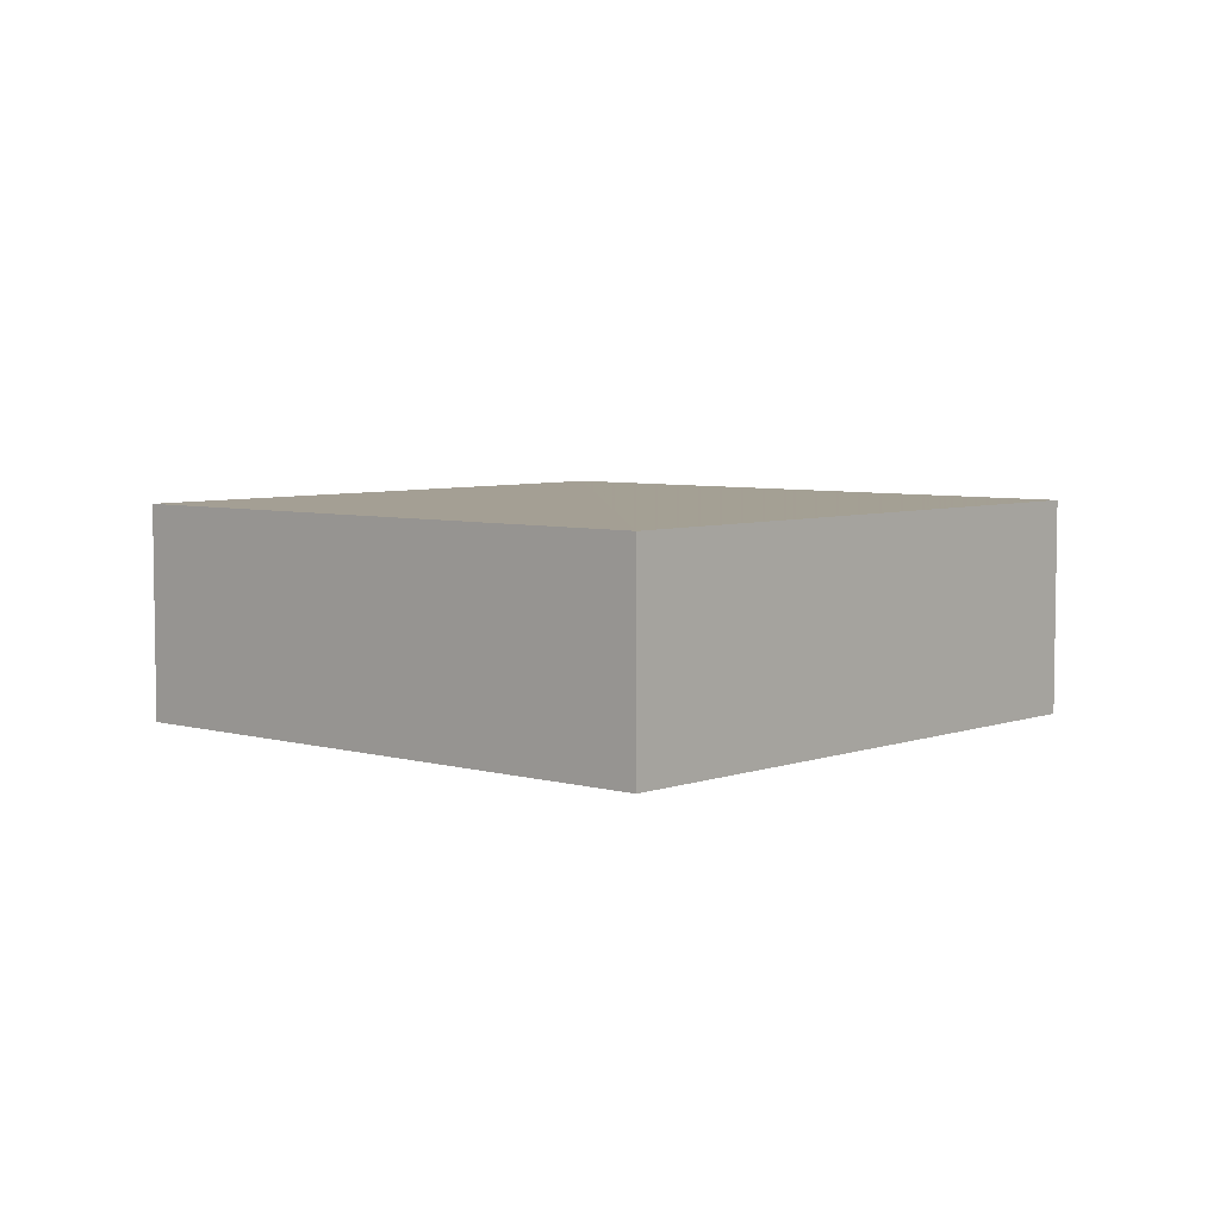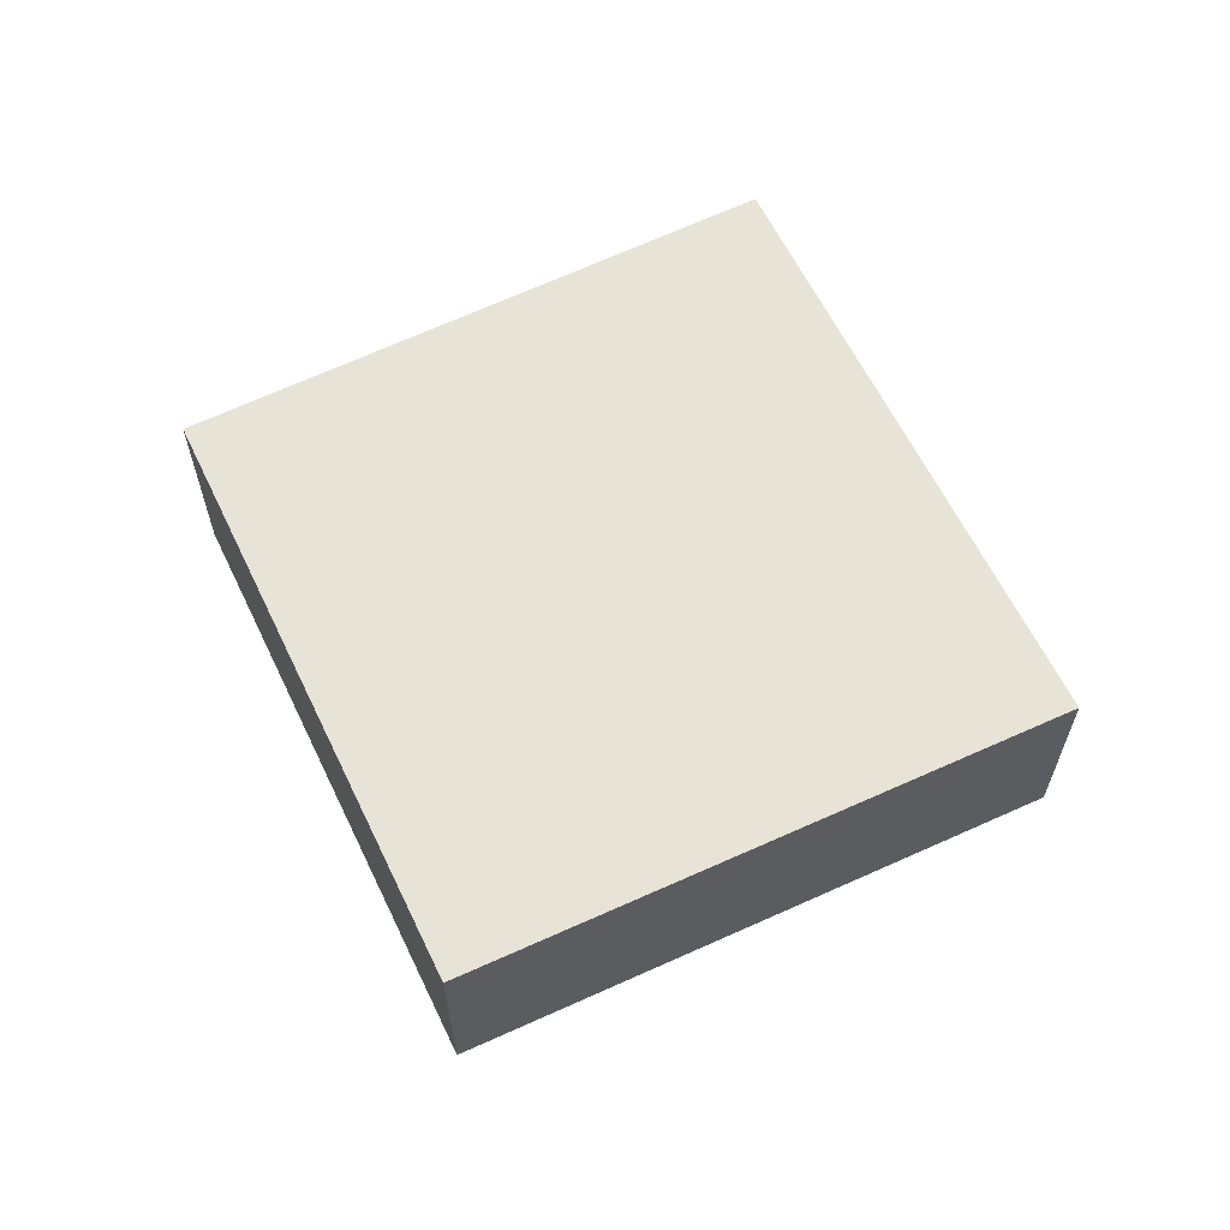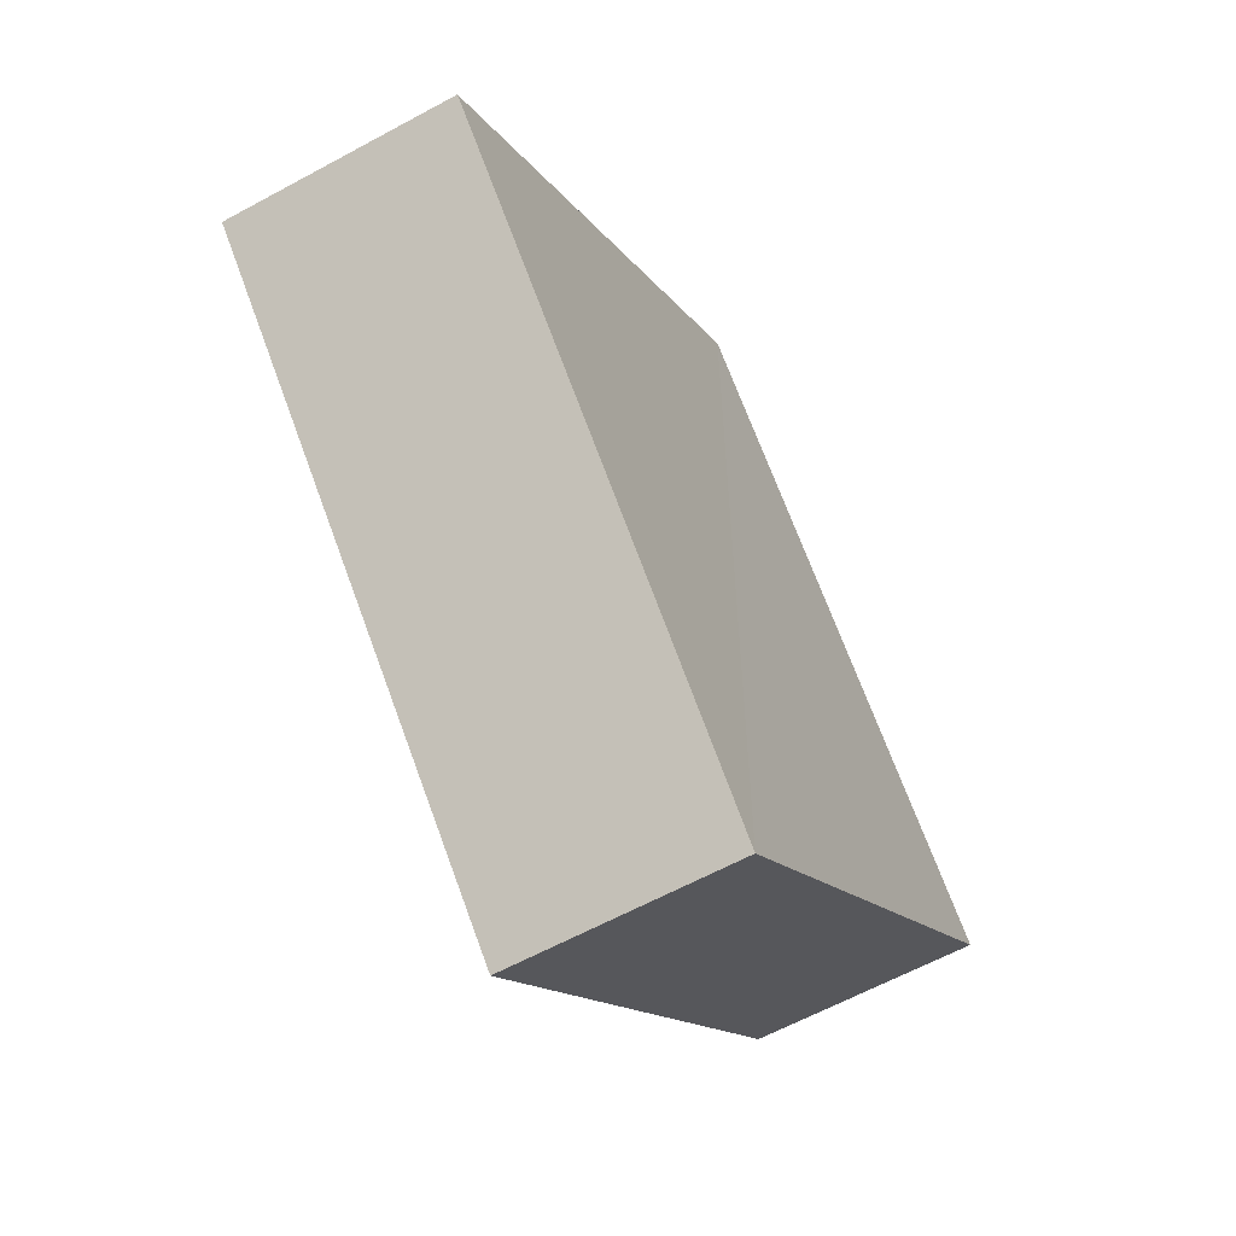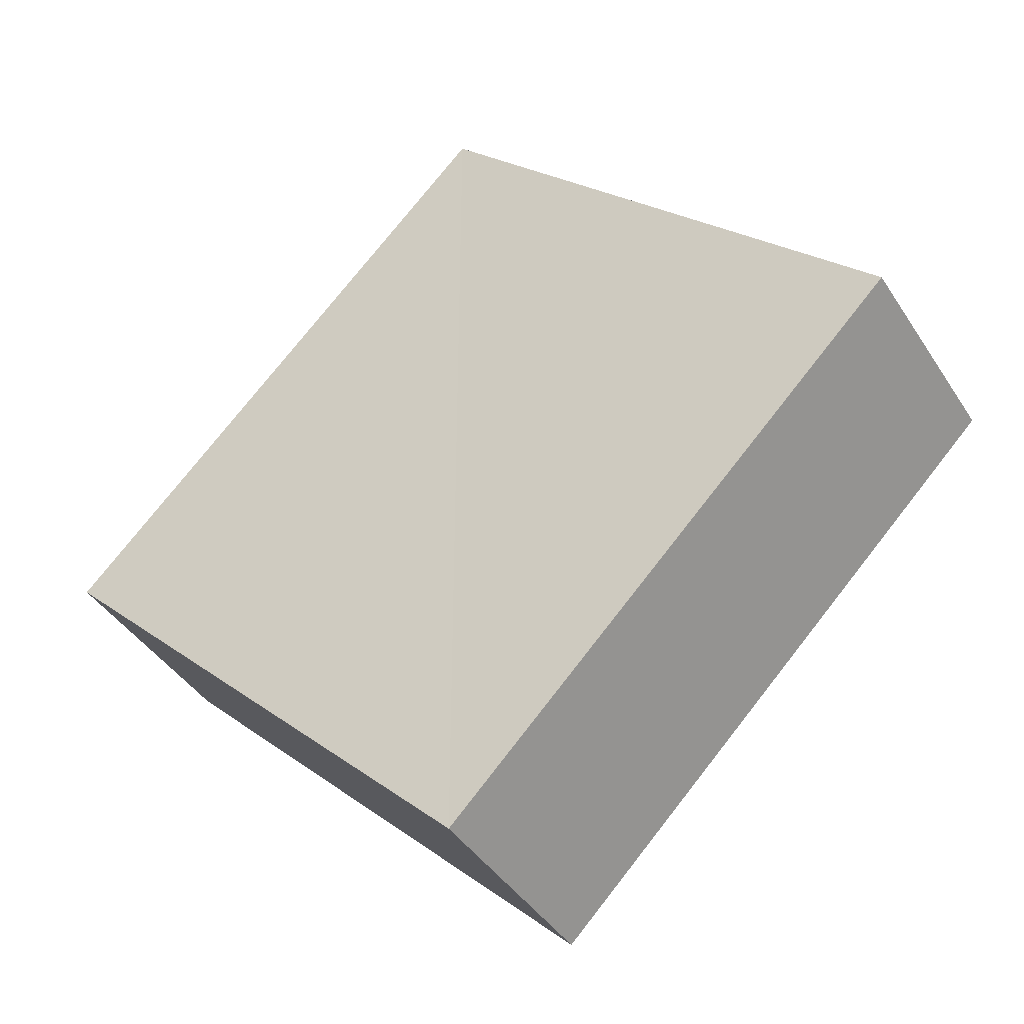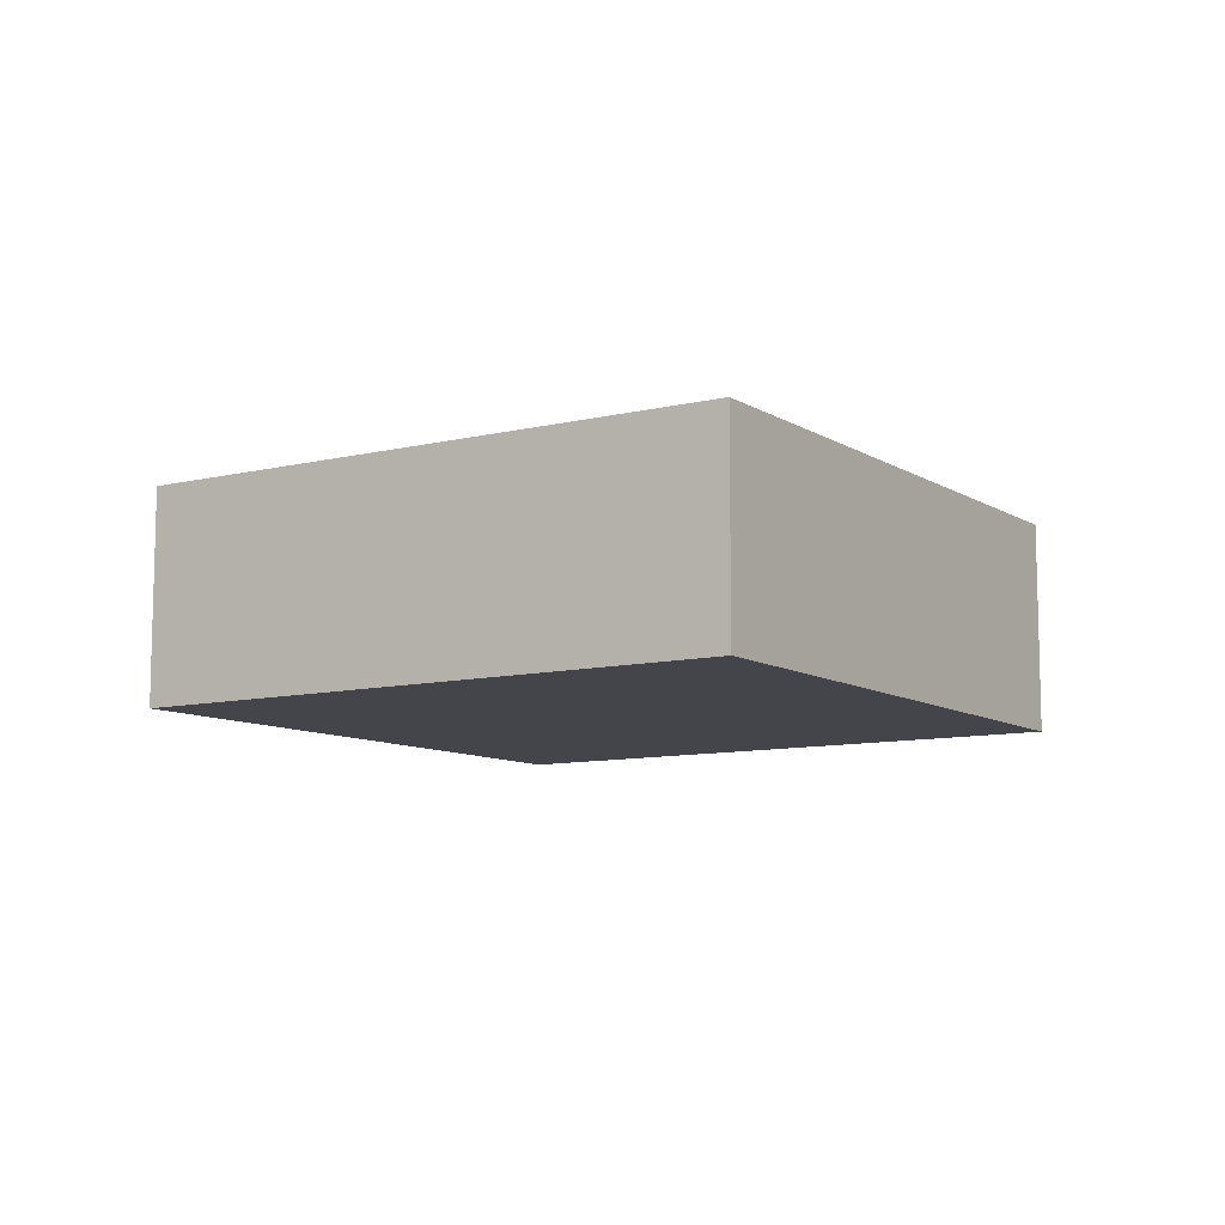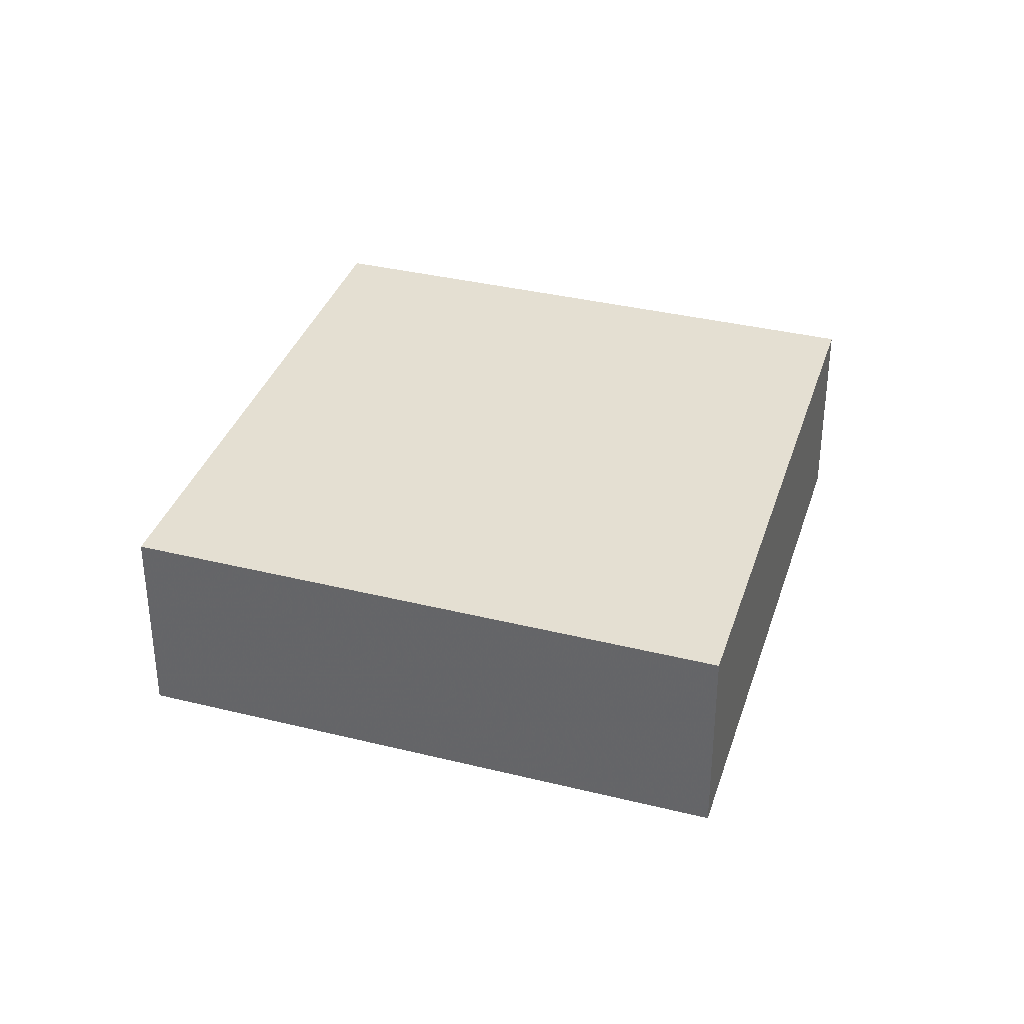
<metadata>
{"format":"obj","ext":"obj","renderer":"f3d","projection":"perspective","resolution":1024,"background":"white","views":[{"elev":5.6,"azim":176.4,"up":"+Z"},{"elev":62.1,"azim":-70.6,"up":"+Z"},{"elev":-61.4,"azim":119.0,"up":"+Y"},{"elev":-41.7,"azim":-150.2,"up":"+Y"},{"elev":-9.3,"azim":-102.2,"up":"+Z"},{"elev":37.0,"azim":152.6,"up":"+Z"}]}
</metadata>
<code>
o 3118
v 2228 1863 7.435
v 2228 1863 7.439
v 2228 1863 7.435
v 2228 1863 7.435
v 2228 1863 7.435
v 2228 1863 7.439
v 2228 1863 7.439
v 2228 1863 7.439
v 2228 1863 7.435
v 2228 1863 7.435
v 2228 1863 7.439
v 2228 1863 7.439
v 2228 1863 7.439
v 2228 1863 7.435
v 2228 1863 7.439
v 2228 1863 7.439
v 2228 1863 7.439
v 2228 1863 7.435
v 2228 1863 7.435
v 2228 1863 7.435
v 2228 1863 7.439
v 2228 1863 7.439
v 2228 1863 7.435
v 2228 1863 7.435
f 1 2 3
f 4 5 3
f 6 5 7
f 4 8 9
f 1 10 9
f 11 10 12
f 13 14 15
f 16 17 15
f 18 17 19
f 16 20 21
f 13 22 21
f 23 22 24

</code>
